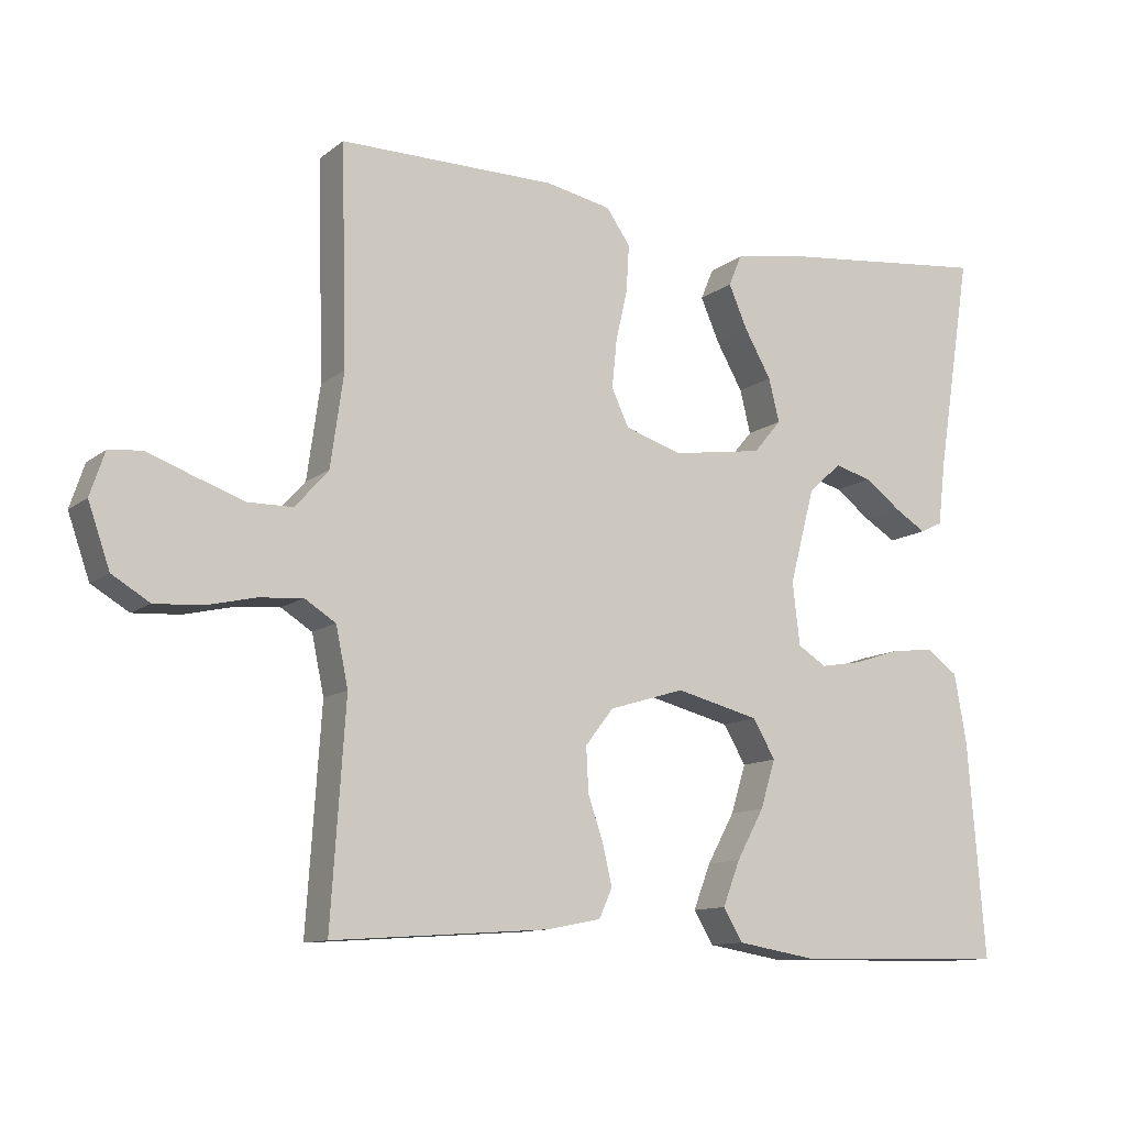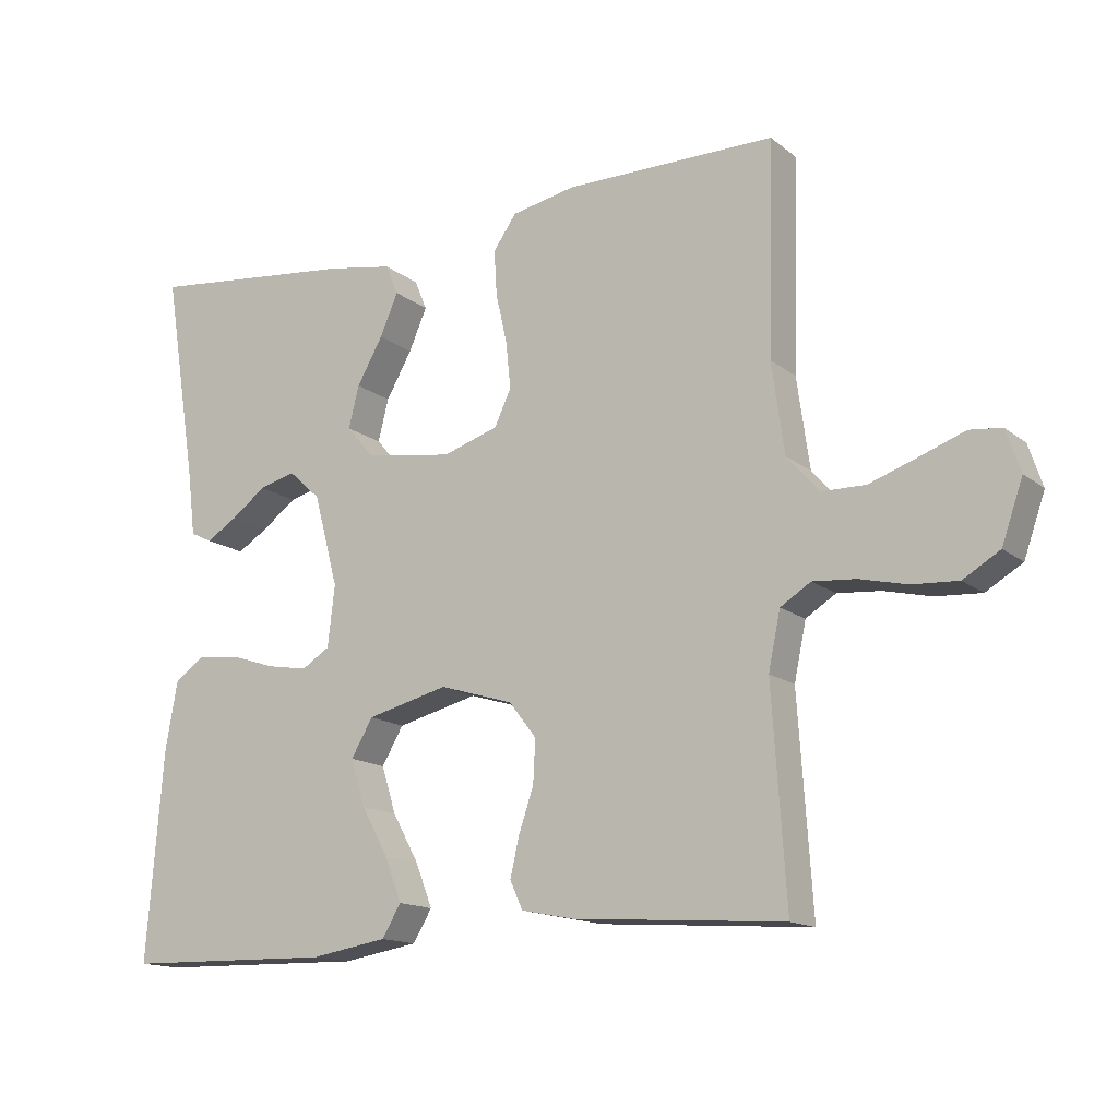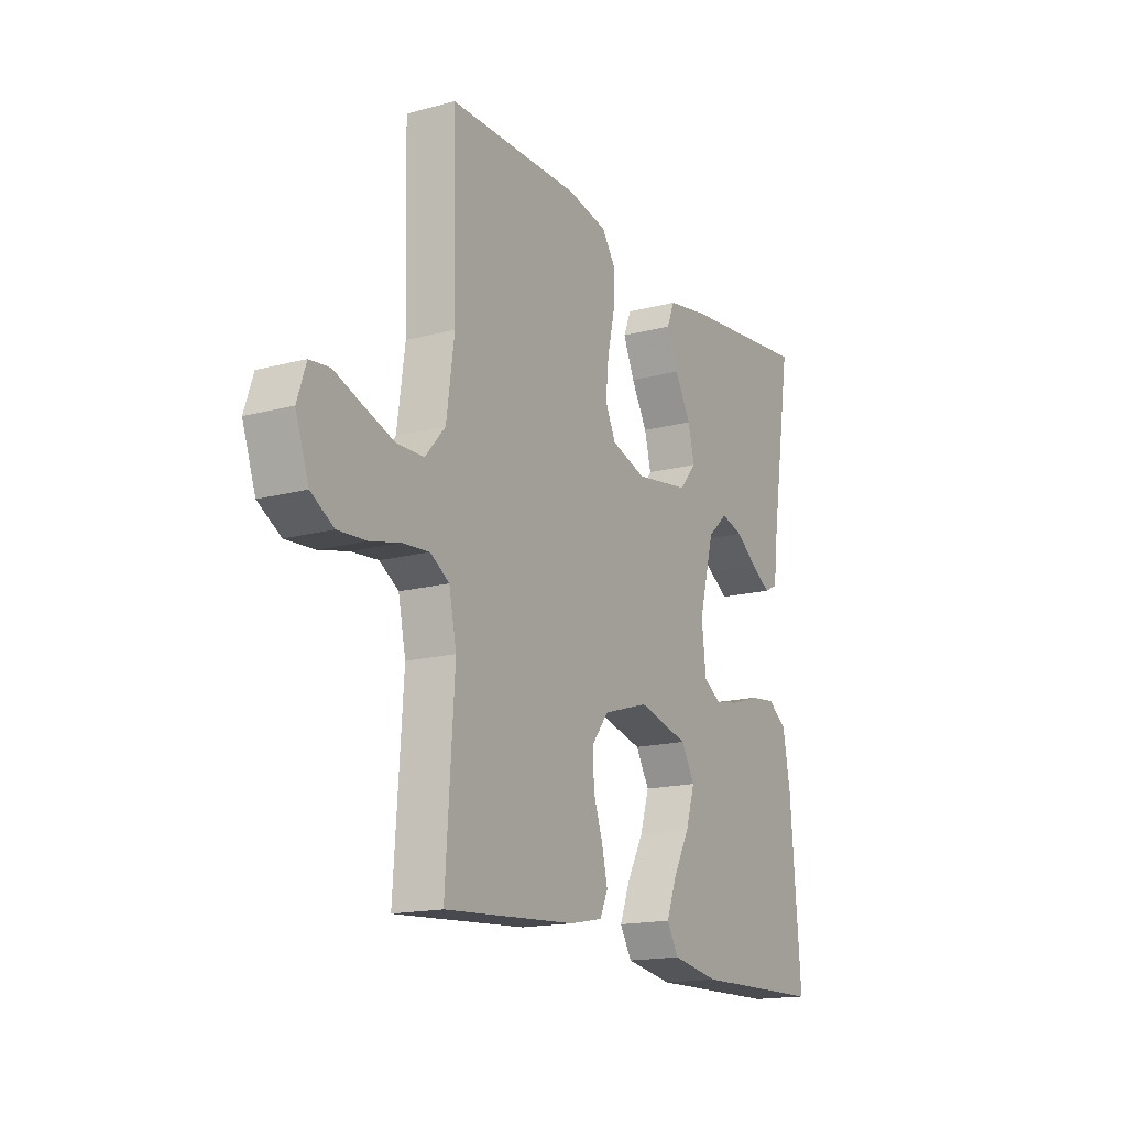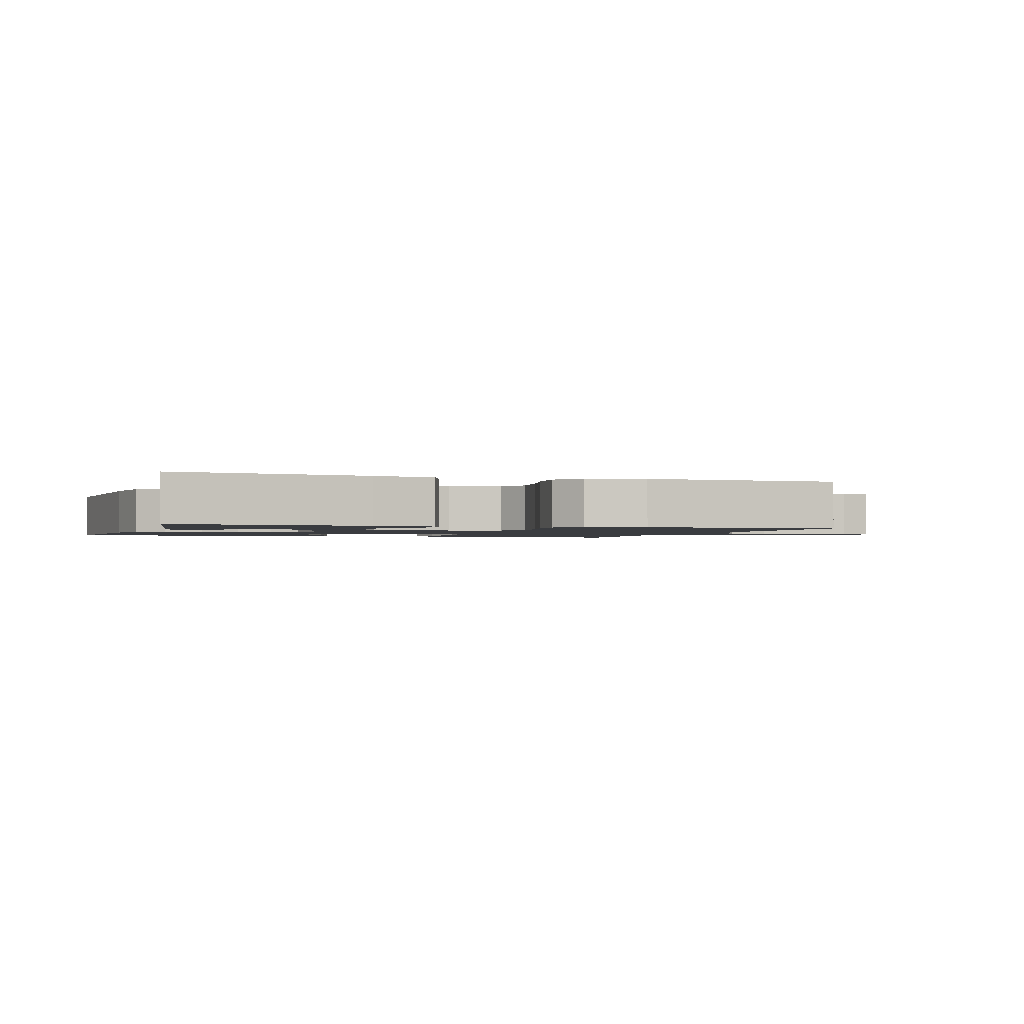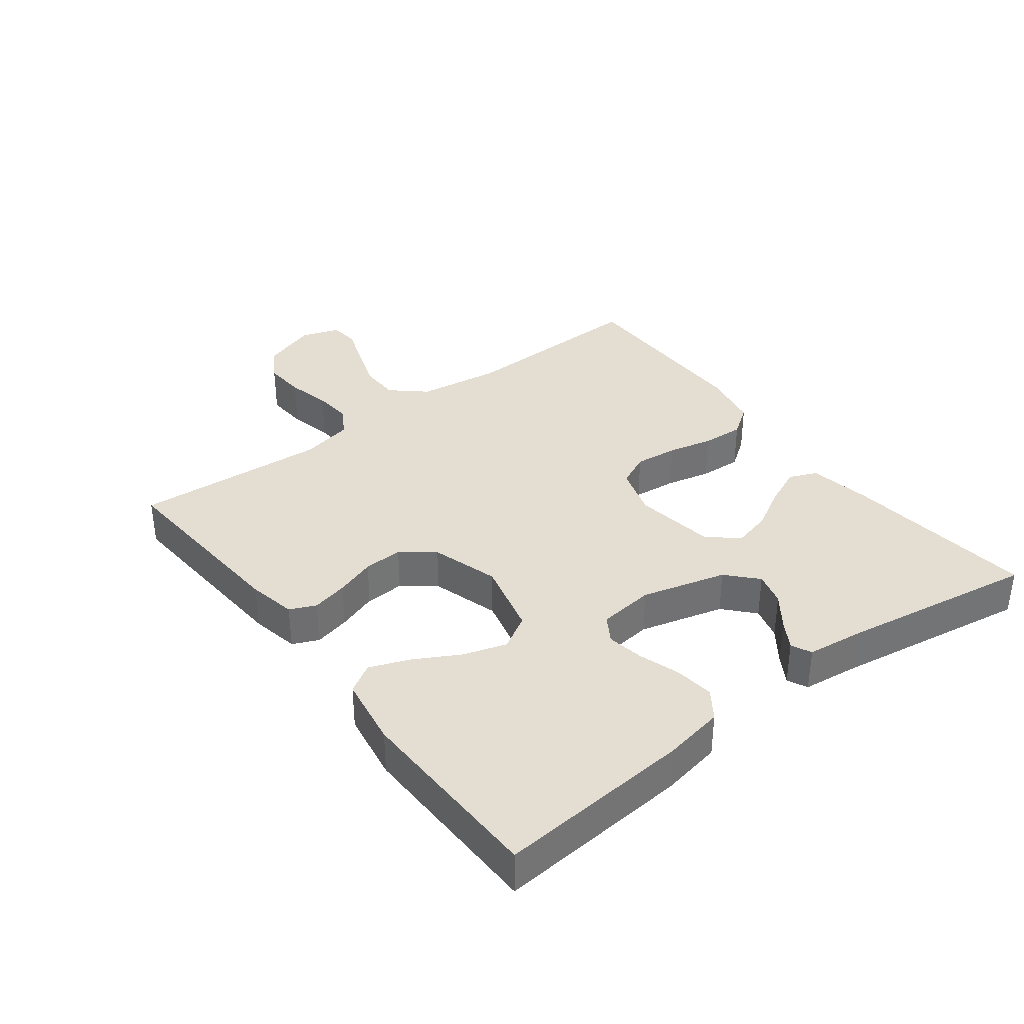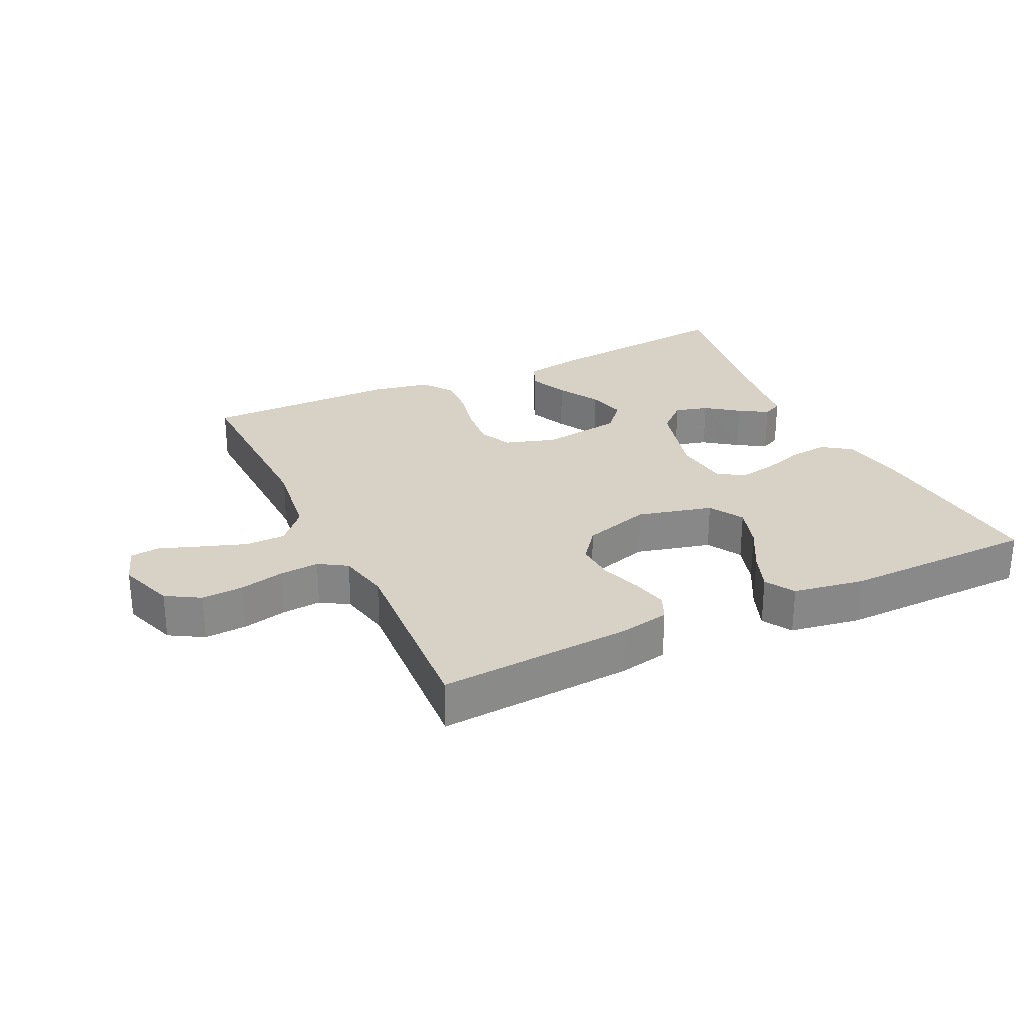
<metadata>
{"format":"obj","ext":"obj","renderer":"f3d","projection":"perspective","resolution":1024,"background":"white","views":[{"elev":-11.6,"azim":149.8,"up":"+Z"},{"elev":-14.7,"azim":32.0,"up":"+Z"},{"elev":-16.3,"azim":118.9,"up":"+Z"},{"elev":-1.6,"azim":-18.1,"up":"+Y"},{"elev":36.0,"azim":-127.3,"up":"+Y"},{"elev":27.4,"azim":154.5,"up":"+Y"}]}
</metadata>
<code>
v 0.5 0.07 0.5
v 0.492 0.07 0.2
v 0.51 0.07 0.071
v 0.556 0.07 0.019
v 0.618 0.07 0.018
v 0.687 0.07 0.042
v 0.75 0.07 0.065
v 0.796 0.07 0.06
v 0.816 0.07 0
v 0.786 0.07 -0.086
v 0.734 0.07 -0.117
v 0.669 0.07 -0.113
v 0.601 0.07 -0.097
v 0.54 0.07 -0.092
v 0.497 0.07 -0.119
v 0.48 0.07 -0.2
v 0.5 0.07 -0.5
v 0.2 0.07 -0.479
v 0.125 0.07 -0.464
v 0.107 0.07 -0.424
v 0.12 0.07 -0.368
v 0.141 0.07 -0.306
v 0.144 0.07 -0.245
v 0.105 0.07 -0.195
v 0 0.07 -0.163
v -0.116 0.07 -0.192
v -0.147 0.07 -0.245
v -0.126 0.07 -0.312
v -0.088 0.07 -0.381
v -0.064 0.07 -0.443
v -0.091 0.07 -0.488
v -0.2 0.07 -0.506
v -0.5 0.07 -0.5
v -0.476 0.07 -0.2
v -0.459 0.07 -0.105
v -0.415 0.07 -0.074
v -0.355 0.07 -0.081
v -0.291 0.07 -0.102
v -0.233 0.07 -0.112
v -0.193 0.07 -0.087
v -0.183 0.07 0
v -0.218 0.07 0.131
v -0.264 0.07 0.173
v -0.316 0.07 0.159
v -0.366 0.07 0.122
v -0.41 0.07 0.095
v -0.441 0.07 0.11
v -0.452 0.07 0.2
v -0.5 0.07 0.5
v -0.2 0.07 0.467
v -0.105 0.07 0.45
v -0.087 0.07 0.407
v -0.113 0.07 0.347
v -0.15 0.07 0.282
v -0.165 0.07 0.222
v -0.126 0.07 0.176
v 0 0.07 0.157
v 0.079 0.07 0.182
v 0.103 0.07 0.233
v 0.096 0.07 0.3
v 0.08 0.07 0.37
v 0.076 0.07 0.435
v 0.109 0.07 0.482
v 0.2 0.07 0.5
v 0.5 0 0.5
v 0.492 0 0.2
v 0.51 0 0.071
v 0.556 0 0.019
v 0.618 0 0.018
v 0.687 0 0.042
v 0.75 0 0.065
v 0.796 0 0.06
v 0.816 0 0
v 0.786 0 -0.086
v 0.734 0 -0.117
v 0.669 0 -0.113
v 0.601 0 -0.097
v 0.54 0 -0.092
v 0.497 0 -0.119
v 0.48 0 -0.2
v 0.5 0 -0.5
v 0.2 0 -0.479
v 0.125 0 -0.464
v 0.107 0 -0.424
v 0.12 0 -0.368
v 0.141 0 -0.306
v 0.144 0 -0.245
v 0.105 0 -0.195
v 0 0 -0.163
v -0.116 0 -0.192
v -0.147 0 -0.245
v -0.126 0 -0.312
v -0.088 0 -0.381
v -0.064 0 -0.443
v -0.091 0 -0.488
v -0.2 0 -0.506
v -0.5 0 -0.5
v -0.476 0 -0.2
v -0.459 0 -0.105
v -0.415 0 -0.074
v -0.355 0 -0.081
v -0.291 0 -0.102
v -0.233 0 -0.112
v -0.193 0 -0.087
v -0.183 0 0
v -0.218 0 0.131
v -0.264 0 0.173
v -0.316 0 0.159
v -0.366 0 0.122
v -0.41 0 0.095
v -0.441 0 0.11
v -0.452 0 0.2
v -0.5 0 0.5
v -0.2 0 0.467
v -0.105 0 0.45
v -0.087 0 0.407
v -0.113 0 0.347
v -0.15 0 0.282
v -0.165 0 0.222
v -0.126 0 0.176
v 0 0 0.157
v 0.079 0 0.182
v 0.103 0 0.233
v 0.096 0 0.3
v 0.08 0 0.37
v 0.076 0 0.435
v 0.109 0 0.482
v 0.2 0 0.5
f 63 64 1 2
f 60 61 62 63
f 59 60 63 2
f 58 59 2 3
f 57 58 3 4
f 56 57 4
f 51 52 53 54
f 49 50 51 54
f 48 49 54 55
f 44 45 46 47
f 44 47 48 55
f 35 36 37 38
f 35 38 39
f 34 35 39
f 33 34 39
f 32 33 39 40
f 28 29 30 31
f 27 28 31 32
f 19 20 21 22
f 17 18 19 22
f 16 17 22 23
f 15 16 23 24
f 10 11 12 13
f 10 13 14
f 9 10 14
f 6 7 8 9
f 5 6 9 14
f 4 5 14 15
f 43 44 55
f 42 43 55 56
f 41 42 56 4
f 27 32 40 41
f 26 27 41
f 25 26 41 4
f 4 15 24 25
f 66 65 128 127
f 127 126 125 124
f 66 127 124 123
f 67 66 123 122
f 68 67 122 121
f 68 121 120
f 118 117 116 115
f 118 115 114 113
f 119 118 113 112
f 111 110 109 108
f 119 112 111 108
f 102 101 100 99
f 103 102 99
f 103 99 98
f 103 98 97
f 104 103 97 96
f 95 94 93 92
f 96 95 92 91
f 86 85 84 83
f 86 83 82 81
f 87 86 81 80
f 88 87 80 79
f 77 76 75 74
f 78 77 74
f 78 74 73
f 73 72 71 70
f 78 73 70 69
f 79 78 69 68
f 119 108 107
f 120 119 107 106
f 68 120 106 105
f 105 104 96 91
f 105 91 90
f 68 105 90 89
f 89 88 79 68
f 1 65 66 2
f 2 66 67 3
f 3 67 68 4
f 4 68 69 5
f 5 69 70 6
f 6 70 71 7
f 7 71 72 8
f 8 72 73 9
f 9 73 74 10
f 10 74 75 11
f 11 75 76 12
f 12 76 77 13
f 13 77 78 14
f 14 78 79 15
f 15 79 80 16
f 16 80 81 17
f 17 81 82 18
f 18 82 83 19
f 19 83 84 20
f 20 84 85 21
f 21 85 86 22
f 22 86 87 23
f 23 87 88 24
f 24 88 89 25
f 25 89 90 26
f 26 90 91 27
f 27 91 92 28
f 28 92 93 29
f 29 93 94 30
f 30 94 95 31
f 31 95 96 32
f 32 96 97 33
f 33 97 98 34
f 34 98 99 35
f 35 99 100 36
f 36 100 101 37
f 37 101 102 38
f 38 102 103 39
f 39 103 104 40
f 40 104 105 41
f 41 105 106 42
f 42 106 107 43
f 43 107 108 44
f 44 108 109 45
f 45 109 110 46
f 46 110 111 47
f 47 111 112 48
f 48 112 113 49
f 49 113 114 50
f 50 114 115 51
f 51 115 116 52
f 52 116 117 53
f 53 117 118 54
f 54 118 119 55
f 55 119 120 56
f 56 120 121 57
f 57 121 122 58
f 58 122 123 59
f 59 123 124 60
f 60 124 125 61
f 61 125 126 62
f 62 126 127 63
f 63 127 128 64
f 64 128 65 1

</code>
